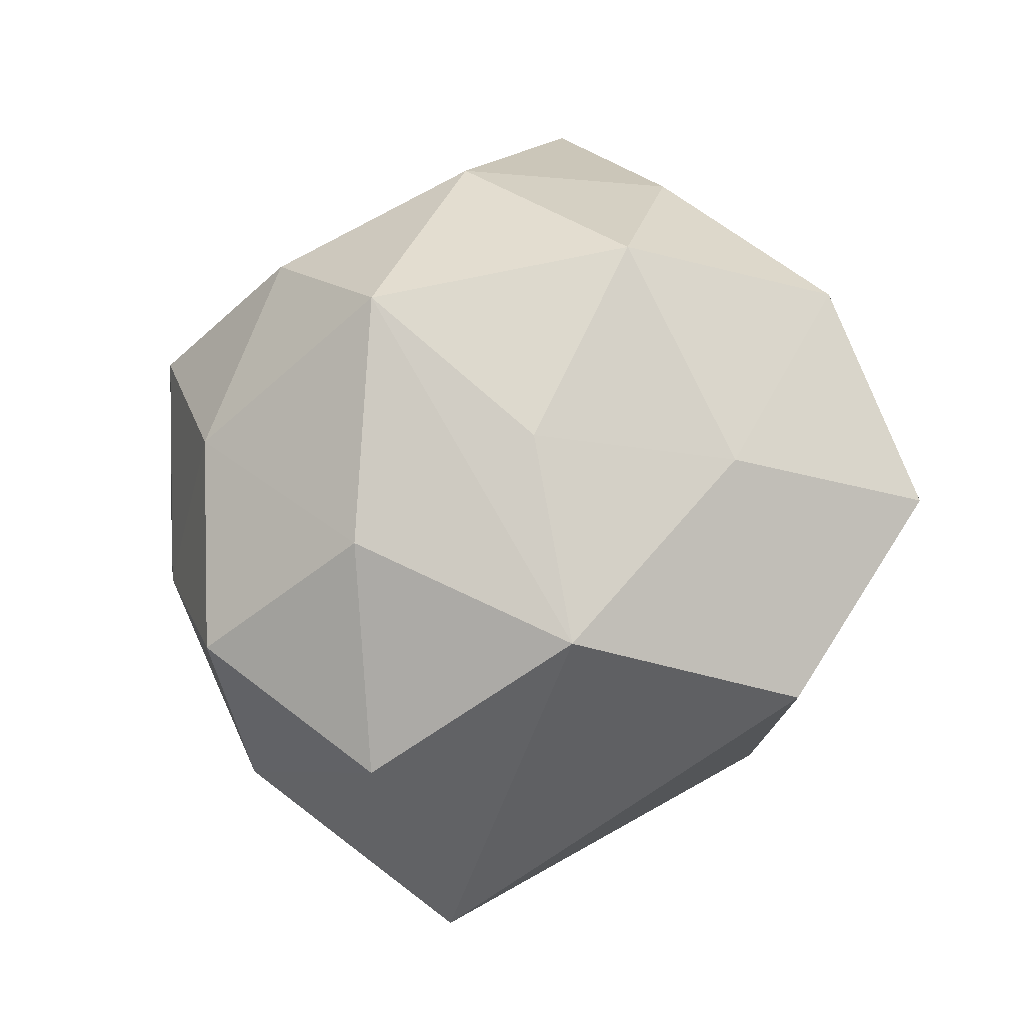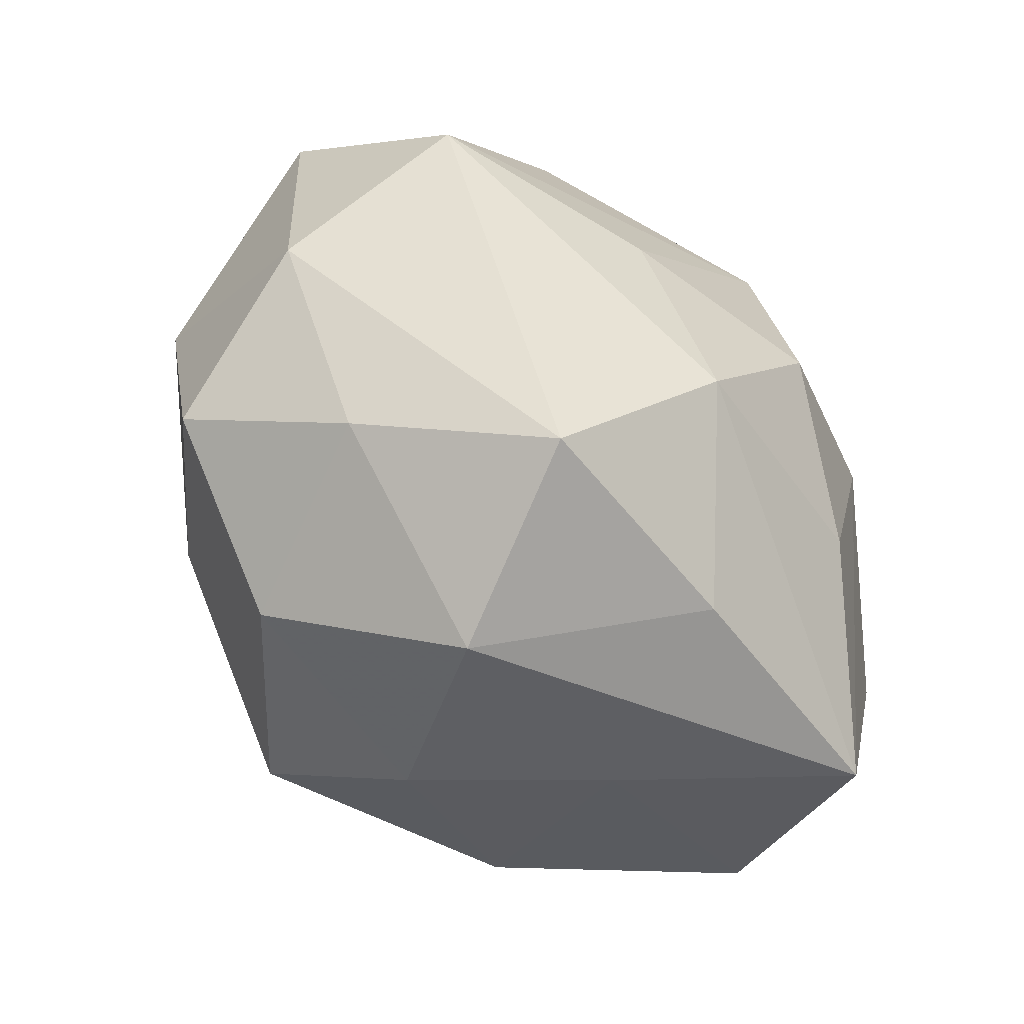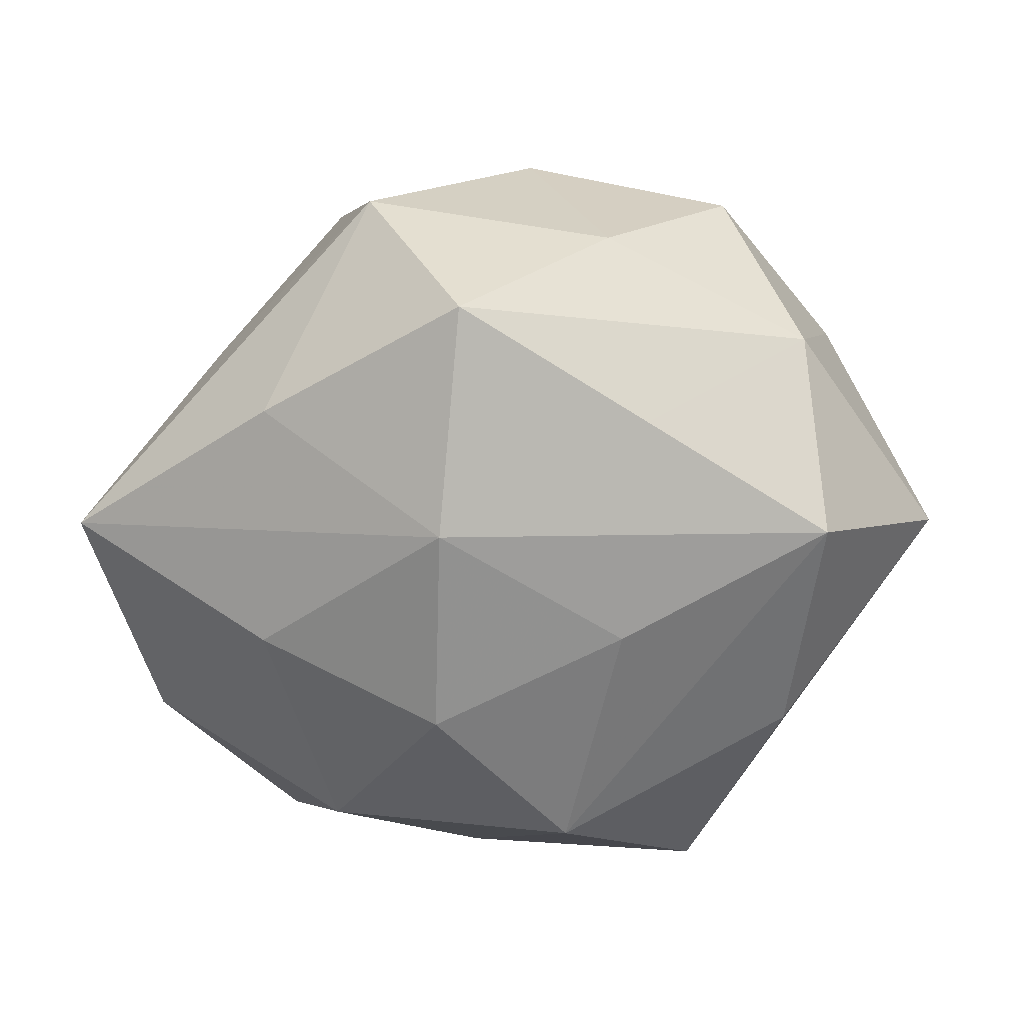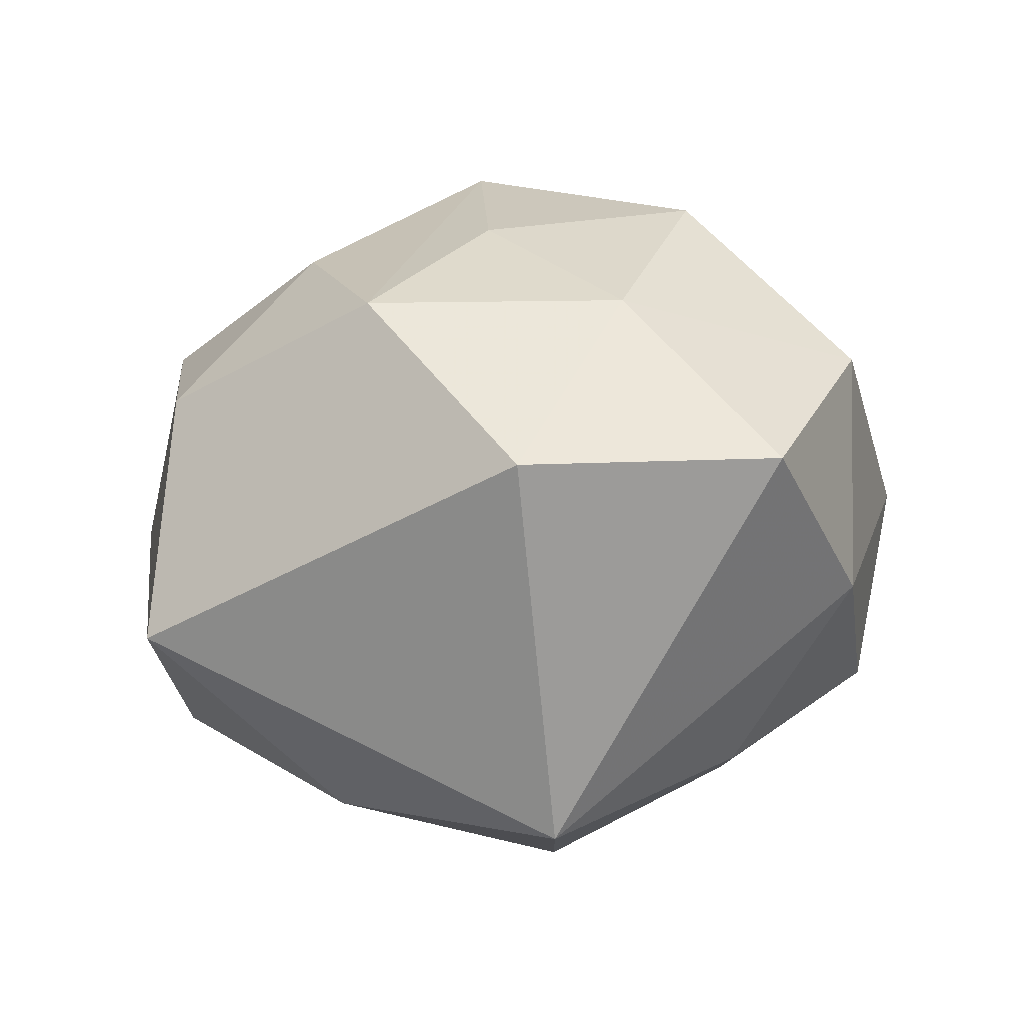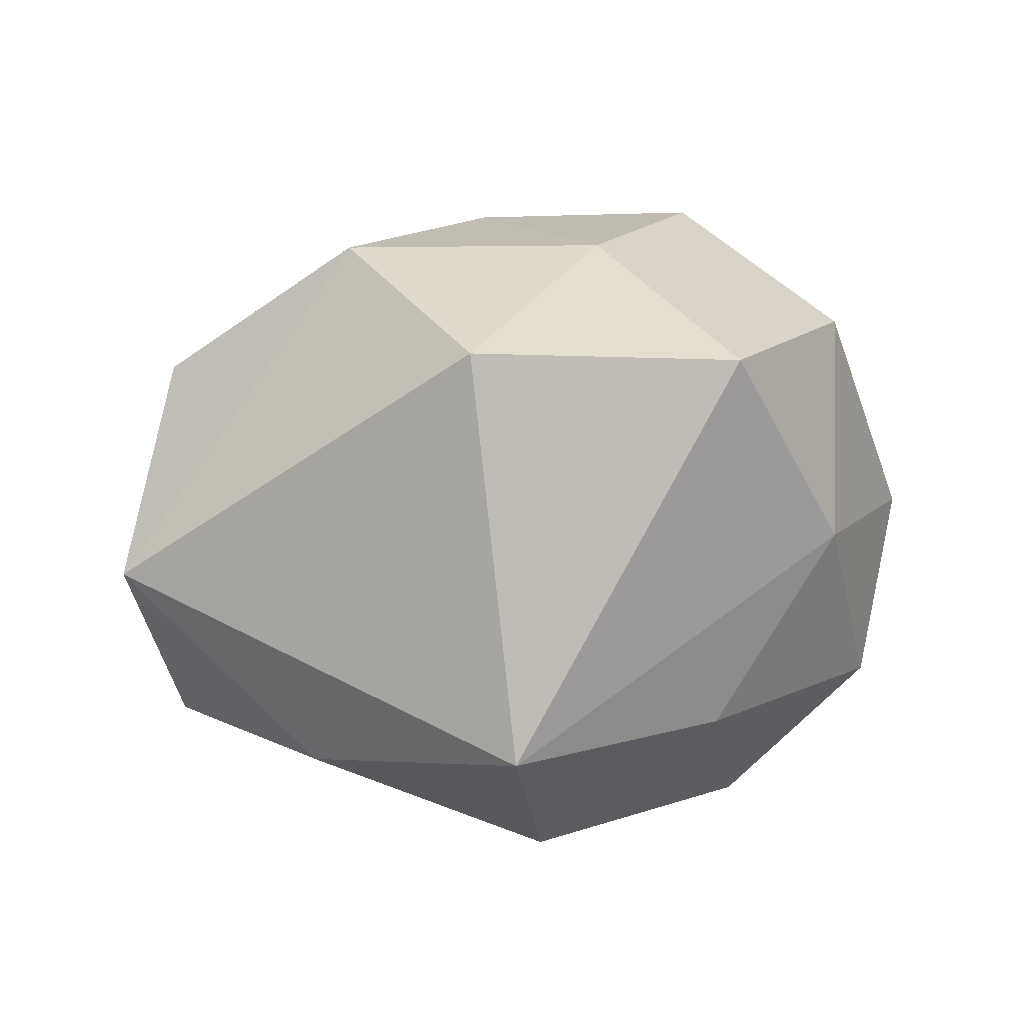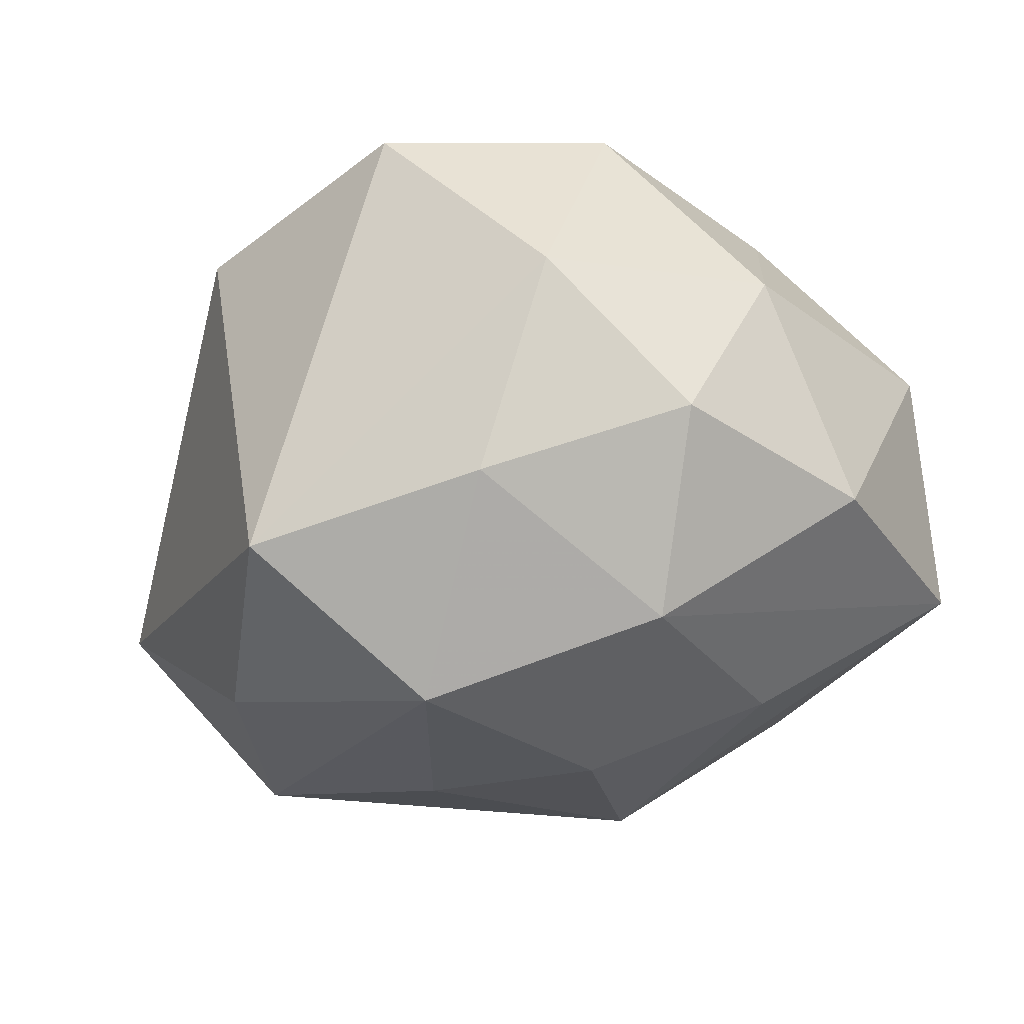
<metadata>
{"format":"obj","ext":"obj","renderer":"f3d","projection":"perspective","resolution":1024,"background":"white","views":[{"elev":67.0,"azim":112.9,"up":"+Z"},{"elev":-76.3,"azim":130.1,"up":"+Y"},{"elev":-46.7,"azim":21.1,"up":"+Z"},{"elev":14.3,"azim":159.6,"up":"+Z"},{"elev":-0.7,"azim":166.1,"up":"+Z"},{"elev":-41.4,"azim":-145.7,"up":"+Z"}]}
</metadata>
<code>
v -0.002035 0.02284 0.02779
v -0.02104 -0.02945 0.005862
v 0.03962 -0.01467 -0.00221
v -0.03735 -0.02692 -0.01292
v -0.03952 -0.002292 -0.01689
v -0.04309 -0.0127 0.005689
v 0.01481 0.03731 0.0151
v -0.02479 0.03189 -0.002385
v 0.01538 -0.005754 -0.02921
v 0.01479 -0.02958 0.02147
v 0.002906 -0.02419 -0.02759
v -0.03915 0.01287 0.001707
v -0.03379 0.002955 0.0193
v 0.03946 0.0002943 0.01595
v 0.01126 -0.04033 -0.01401
v 0.04578 0.01121 -0.006455
v 0.02633 0.01533 -0.02568
v -0.02445 -0.01671 0.02423
v 0.0216 -0.008841 0.02851
v -0.0009282 -0.01667 0.03572
v 0.02445 -0.02275 -0.01774
v -0.02013 -0.0159 -0.02616
v 0.005582 0.003832 0.03291
v -0.01221 -0.03483 -0.01385
v -0.004803 -0.005945 -0.03446
v -0.02769 0.02457 0.02026
v 0.02403 -0.03165 0.001716
v -0.01121 0.04161 0.01461
v 0.03387 -0.02084 0.01623
v -0.007253 -0.0311 0.02126
v -0.0136 0.02711 -0.02161
v -0.01724 0.004684 0.03411
v -0.02177 0.007287 -0.03054
v 0.009392 0.03383 -0.02514
v -0.0329 0.01885 -0.01673
v 0.001822 0.01423 -0.03517
v 0.03755 -0.005245 -0.02144
v 0.02274 0.01514 0.02773
v 0.001771 -0.04229 0.00541
f 18 20 32
f 30 20 18
f 22 11 4
f 22 25 11
f 25 22 33
f 33 22 4
f 32 1 26
f 29 14 19
f 10 20 30
f 29 19 10
f 10 19 20
f 4 11 24
f 11 15 24
f 25 33 36
f 16 34 7
f 21 15 11
f 11 37 21
f 13 18 32
f 32 26 13
f 28 1 7
f 28 26 1
f 8 26 28
f 7 34 28
f 34 8 28
f 23 1 32
f 32 20 23
f 39 10 30
f 39 24 15
f 4 24 39
f 17 36 34
f 37 36 17
f 34 16 17
f 17 16 37
f 25 36 9
f 9 36 37
f 11 25 9
f 9 37 11
f 37 16 3
f 3 21 37
f 3 14 29
f 3 16 14
f 15 21 3
f 33 35 31
f 34 36 31
f 31 36 33
f 31 8 34
f 31 35 8
f 18 13 6
f 38 19 14
f 20 19 38
f 38 23 20
f 38 16 7
f 14 16 38
f 7 1 38
f 1 23 38
f 4 39 2
f 2 39 30
f 30 18 2
f 2 6 4
f 18 6 2
f 27 3 29
f 15 3 27
f 27 39 15
f 29 10 27
f 10 39 27
f 4 6 5
f 5 33 4
f 5 35 33
f 12 26 8
f 8 35 12
f 12 13 26
f 12 6 13
f 35 5 12
f 12 5 6

</code>
